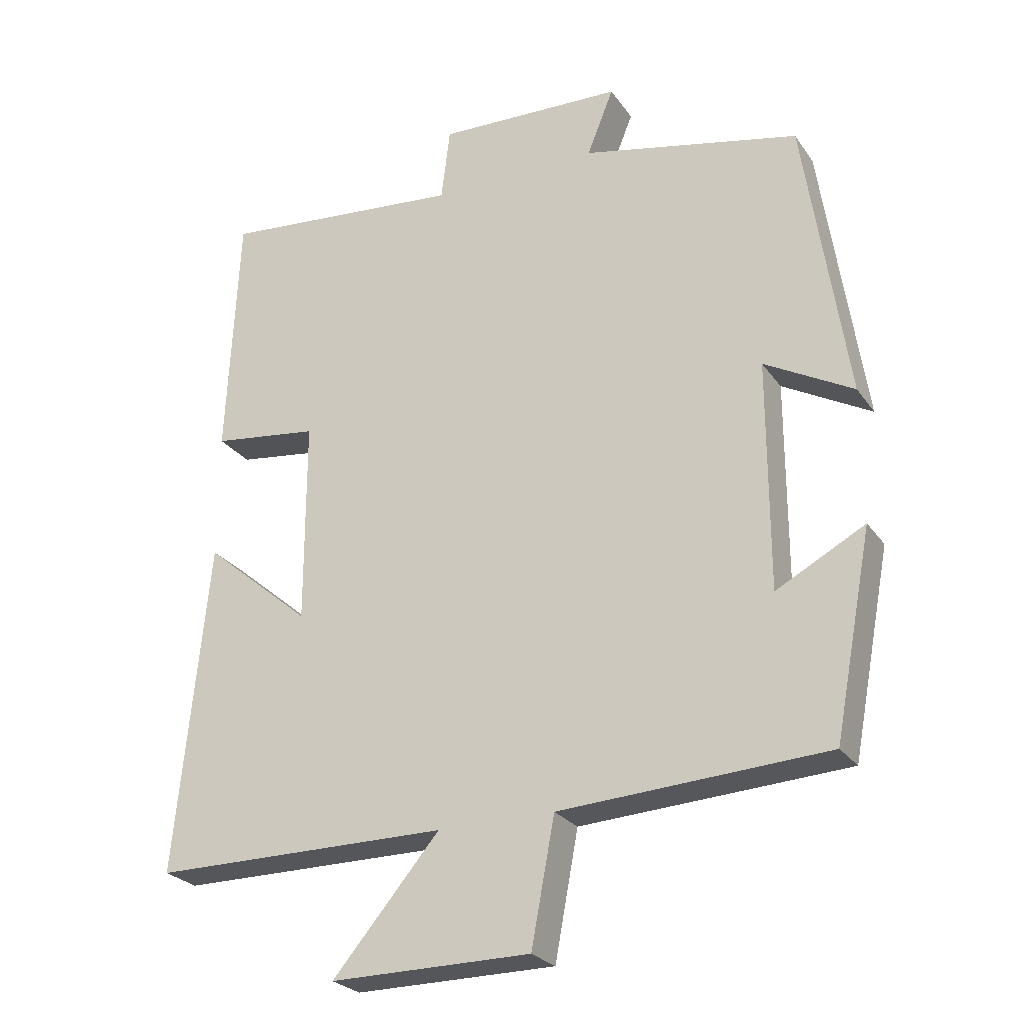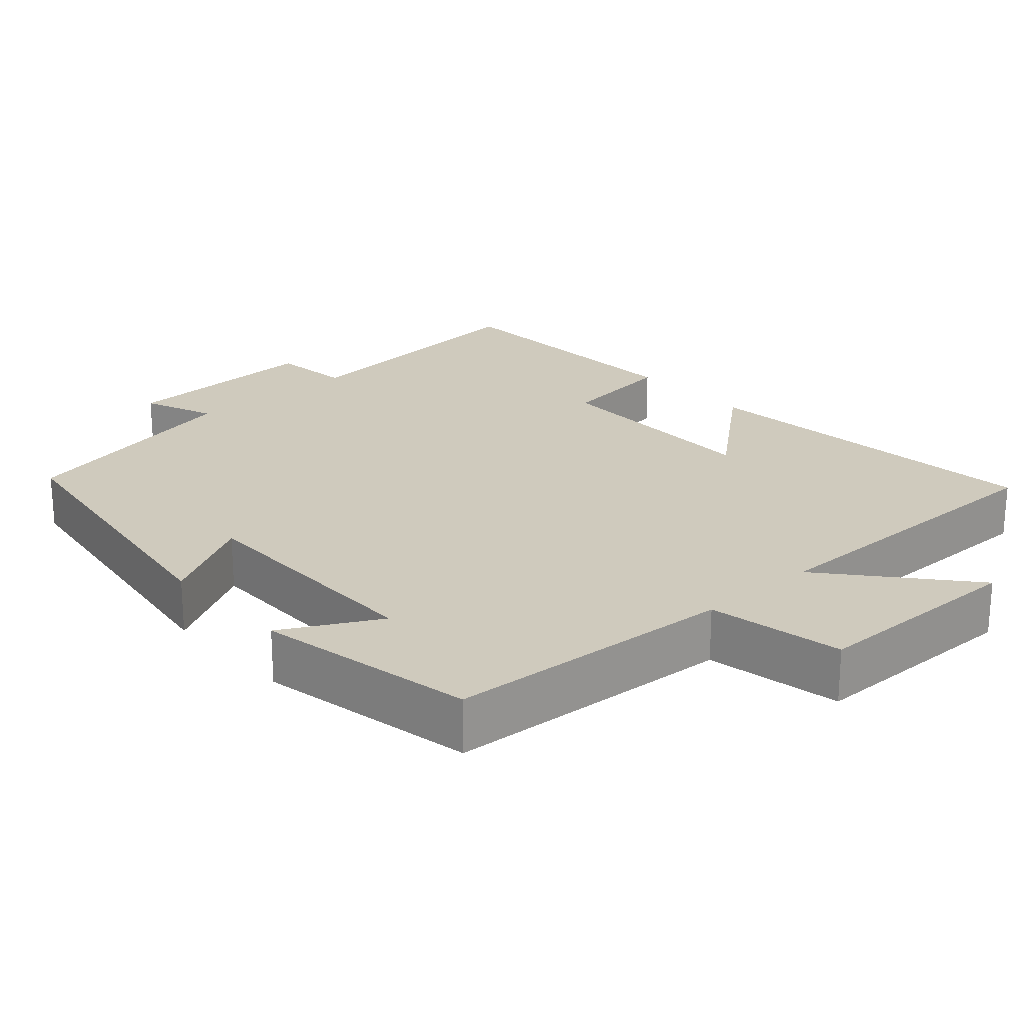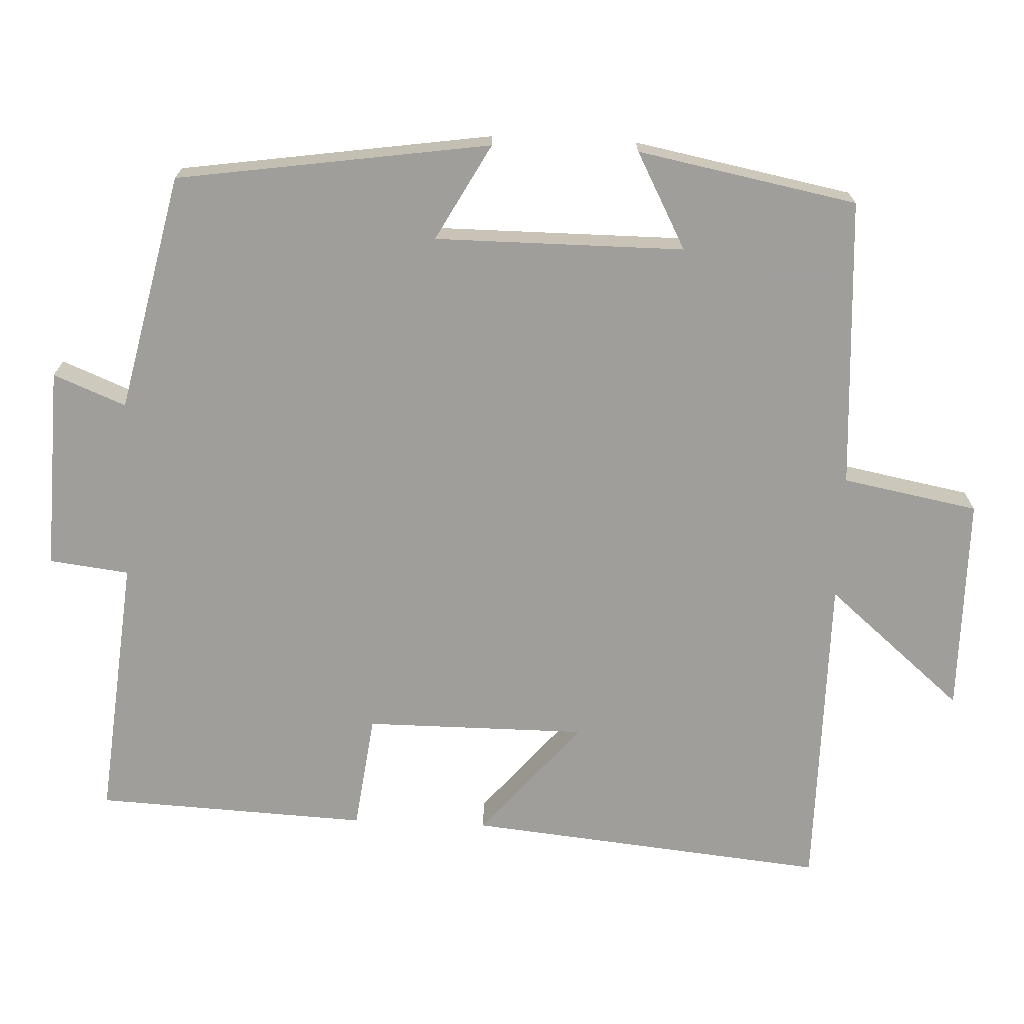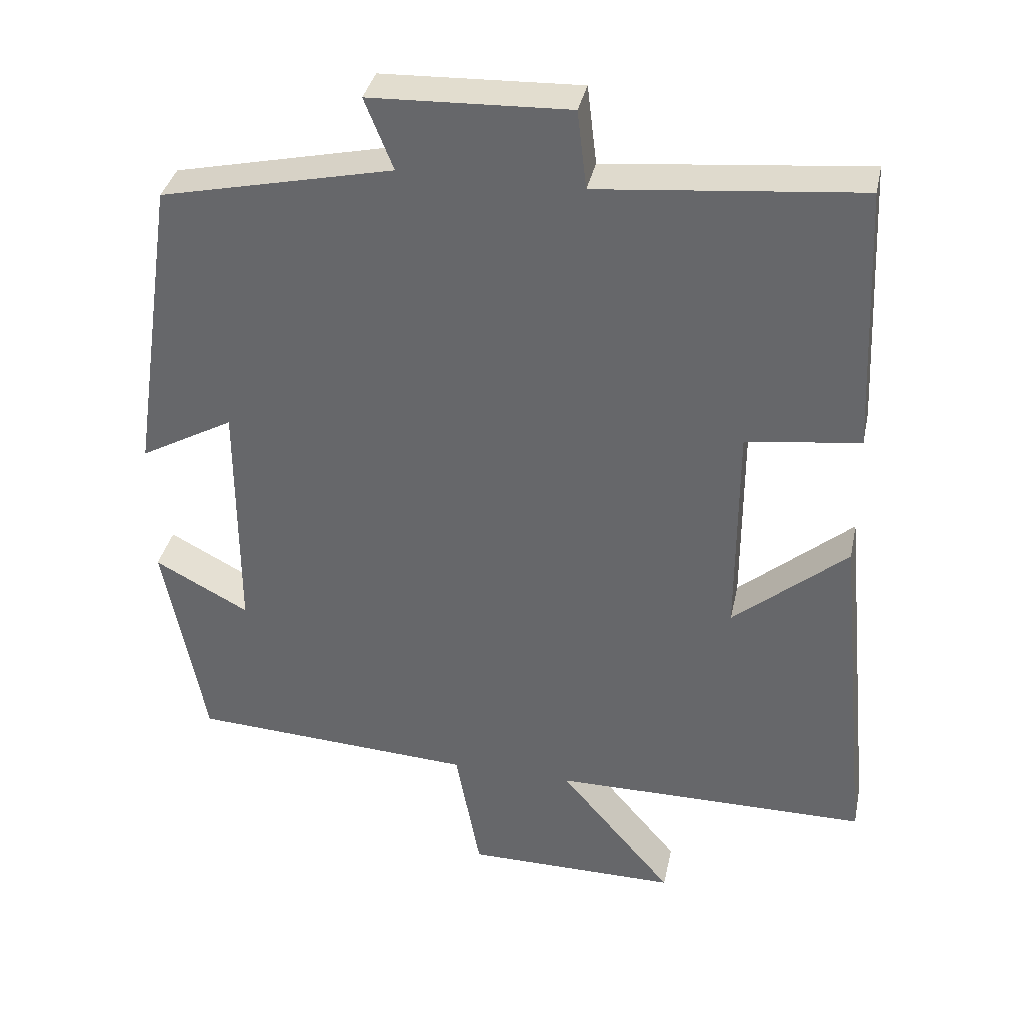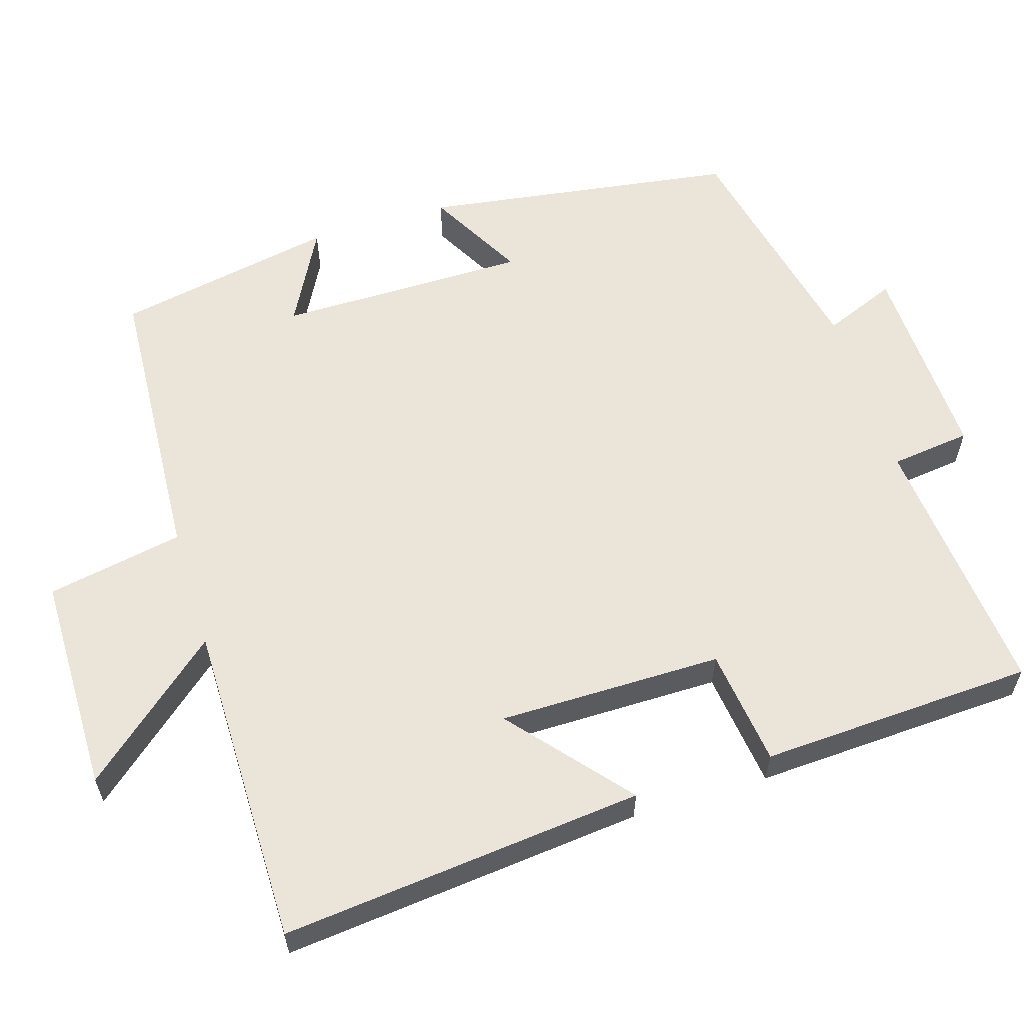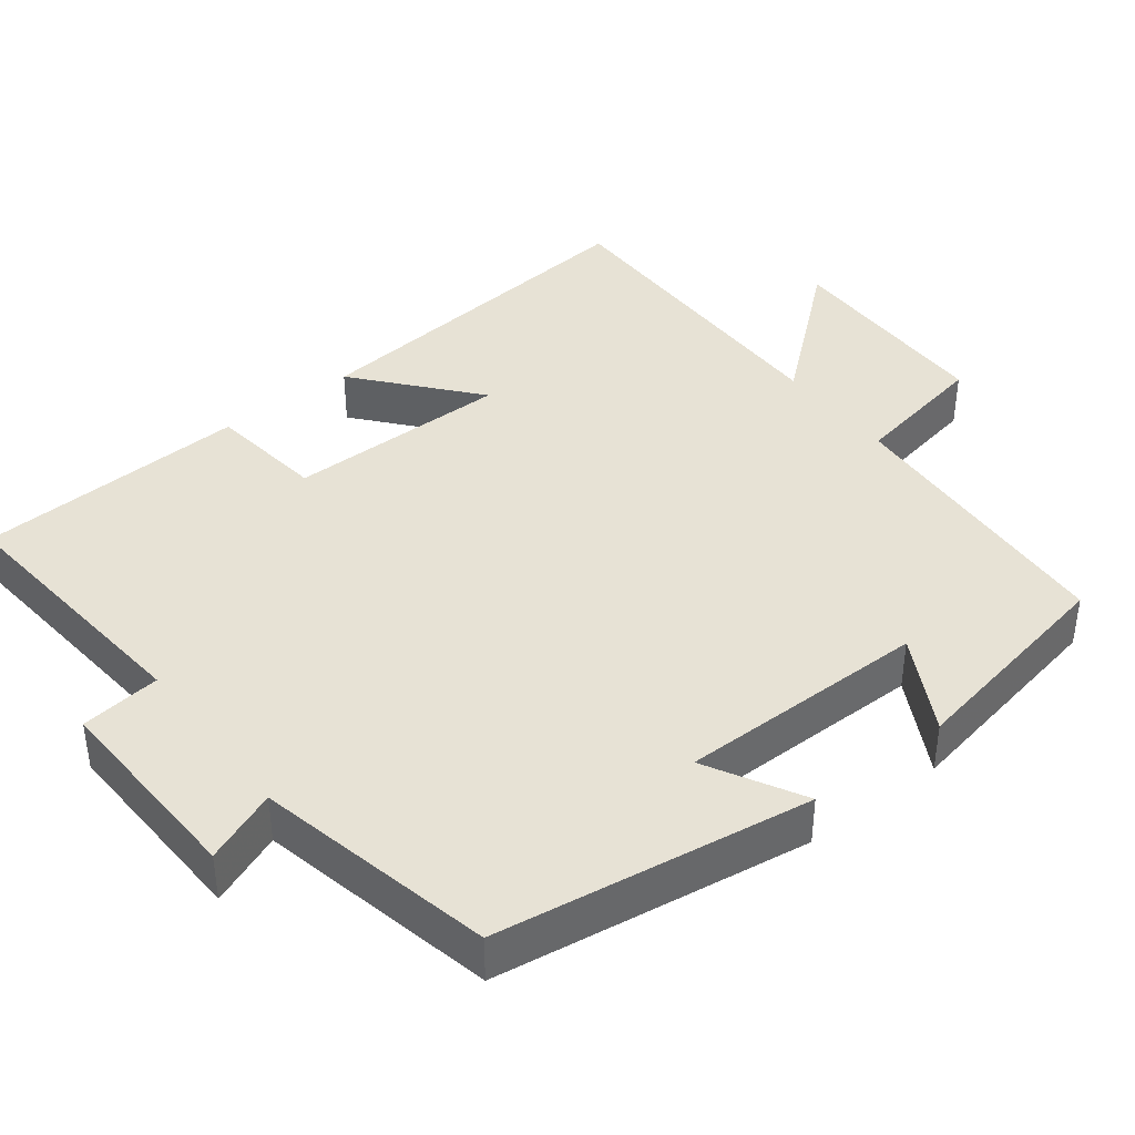
<metadata>
{"format":"obj","ext":"obj","renderer":"f3d","projection":"perspective","resolution":1024,"background":"white","views":[{"elev":-25.6,"azim":26.9,"up":"+Z"},{"elev":22.8,"azim":138.2,"up":"+Y"},{"elev":-70.8,"azim":87.5,"up":"+Y"},{"elev":36.1,"azim":-168.2,"up":"+Z"},{"elev":59.4,"azim":-107.2,"up":"+Y"},{"elev":40.4,"azim":52.4,"up":"+Y"}]}
</metadata>
<code>
v -0.548 0.07 -0.5
v -0.5 0.07 -0.017
v -0.344 0.07 -0.149
v -0.344 0.07 0.149
v -0.5 0.07 0.169
v -0.483 0.07 0.534
v -0.126 0.07 0.5
v -0.113 0.07 0.607
v 0.159 0.07 0.597
v 0.12 0.07 0.5
v 0.438 0.07 0.43
v 0.5 0.07 0.011
v 0.371 0.07 0.082
v 0.371 0.07 -0.252
v 0.5 0.07 -0.183
v 0.444 0.07 -0.477
v 0.055 0.07 -0.5
v 0.021 0.07 -0.682
v -0.271 0.07 -0.684
v -0.115 0.07 -0.5
v -0.548 0 -0.5
v -0.5 0 -0.017
v -0.344 0 -0.149
v -0.344 0 0.149
v -0.5 0 0.169
v -0.483 0 0.534
v -0.126 0 0.5
v -0.113 0 0.607
v 0.159 0 0.597
v 0.12 0 0.5
v 0.438 0 0.43
v 0.5 0 0.011
v 0.371 0 0.082
v 0.371 0 -0.252
v 0.5 0 -0.183
v 0.444 0 -0.477
v 0.055 0 -0.5
v 0.021 0 -0.682
v -0.271 0 -0.684
v -0.115 0 -0.5
f 17 18 19 20
f 16 17 20
f 14 15 16
f 14 16 20 1
f 10 11 12 13
f 10 13 14 1
f 7 8 9 10
f 4 5 6 7
f 3 4 7 10
f 1 2 3
f 1 3 10
f 40 39 38 37
f 40 37 36
f 36 35 34
f 21 40 36 34
f 33 32 31 30
f 21 34 33 30
f 30 29 28 27
f 27 26 25 24
f 30 27 24 23
f 23 22 21
f 30 23 21
f 1 21 22 2
f 2 22 23 3
f 3 23 24 4
f 4 24 25 5
f 5 25 26 6
f 6 26 27 7
f 7 27 28 8
f 8 28 29 9
f 9 29 30 10
f 10 30 31 11
f 11 31 32 12
f 12 32 33 13
f 13 33 34 14
f 14 34 35 15
f 15 35 36 16
f 16 36 37 17
f 17 37 38 18
f 18 38 39 19
f 19 39 40 20
f 20 40 21 1

</code>
